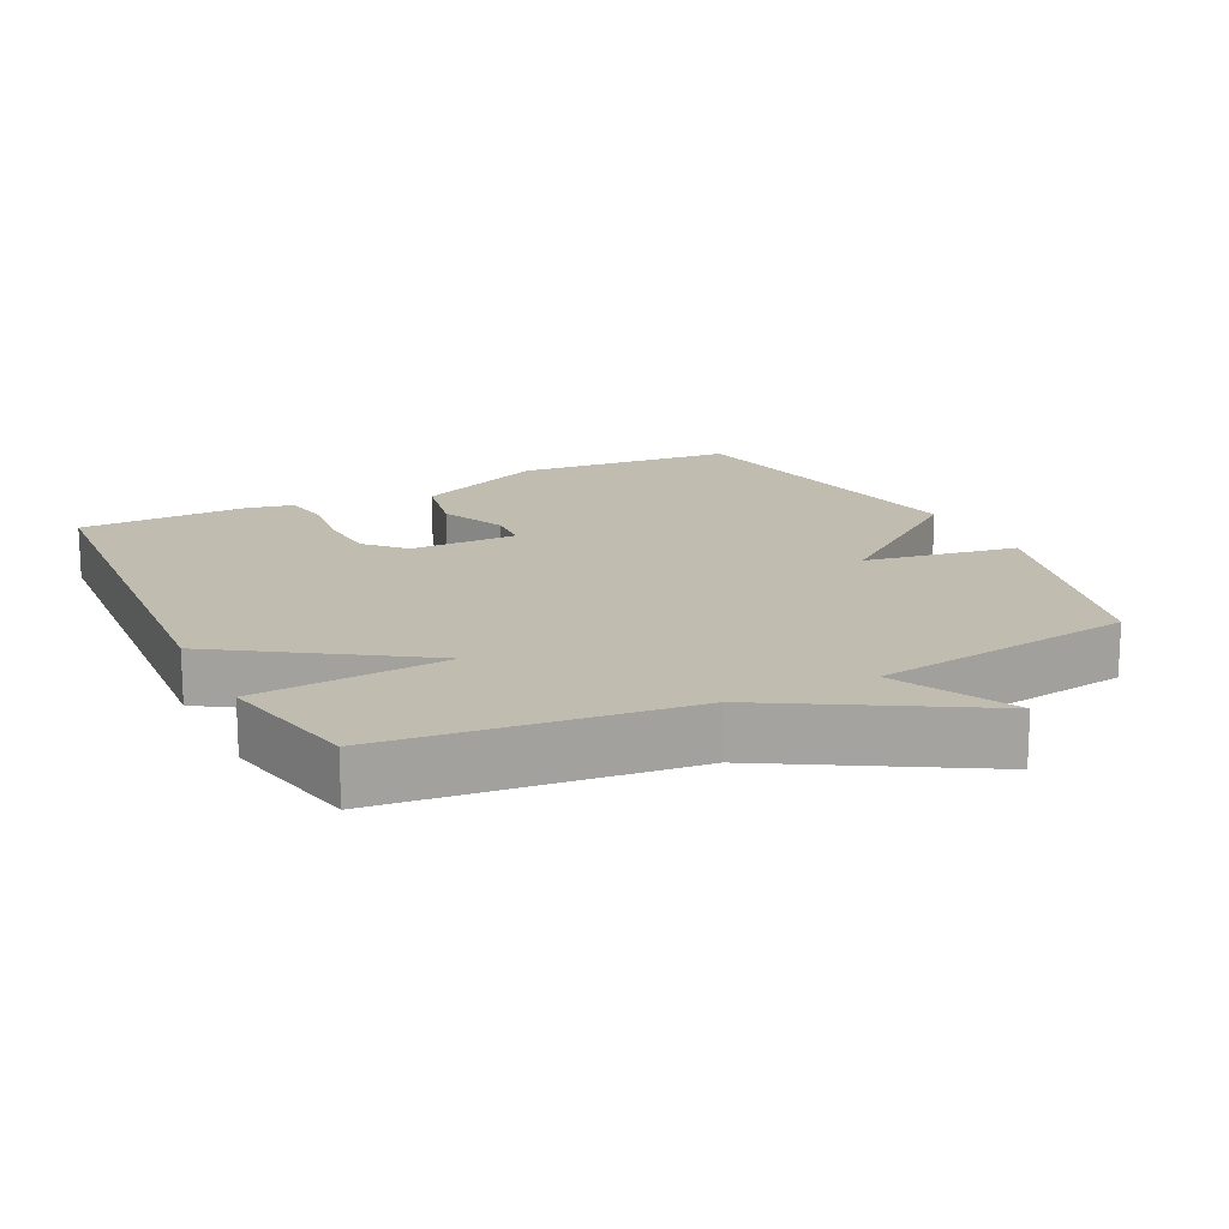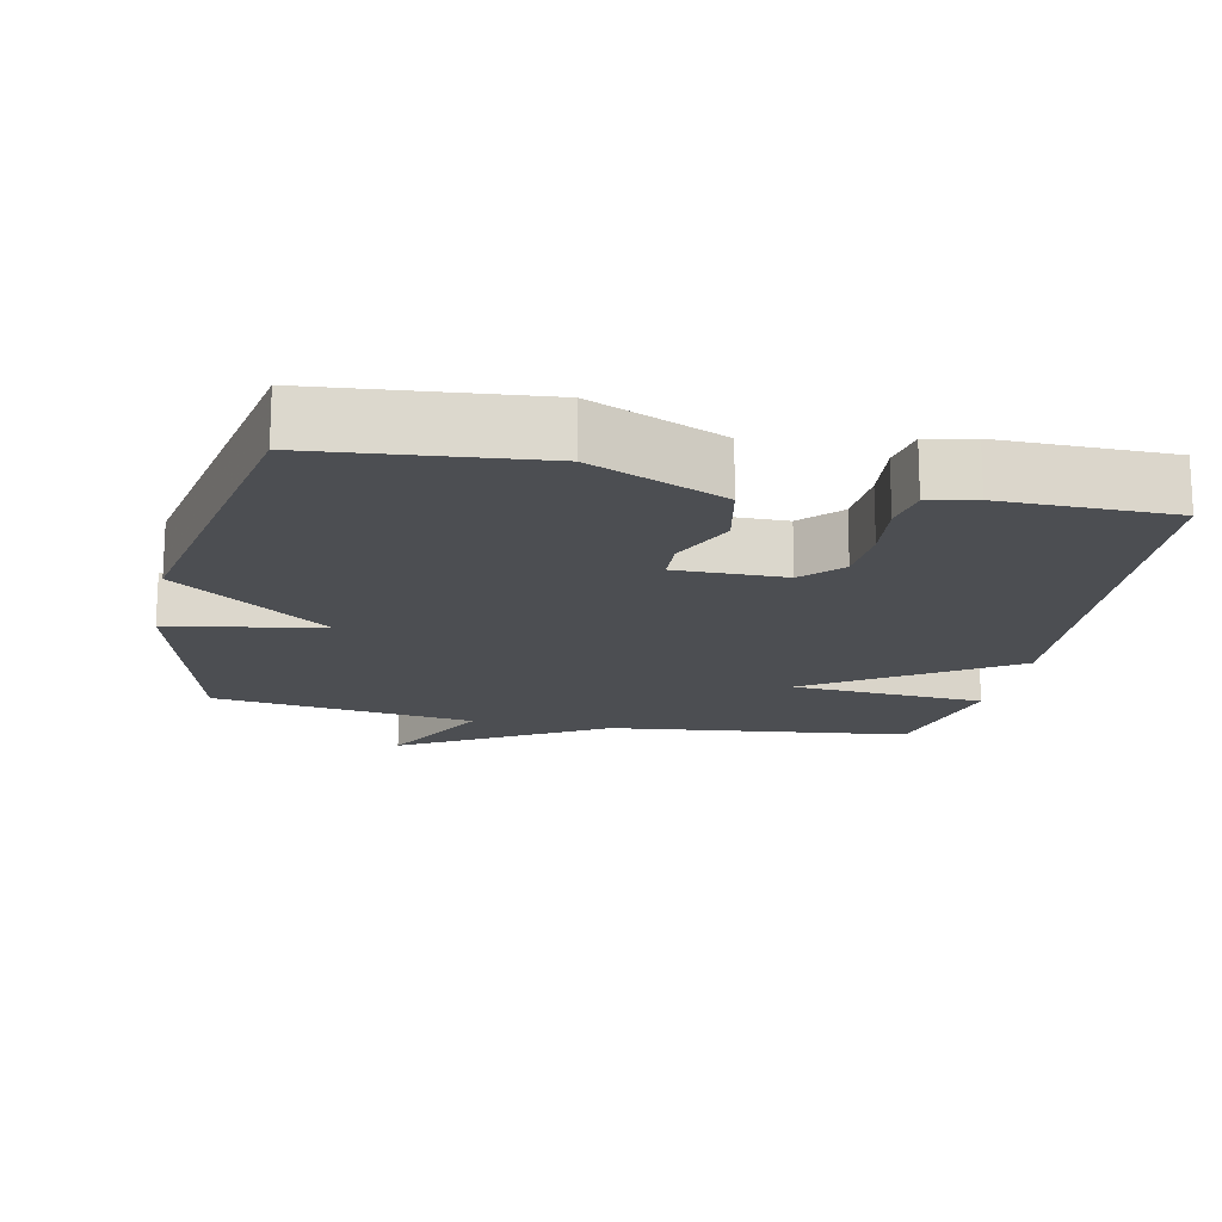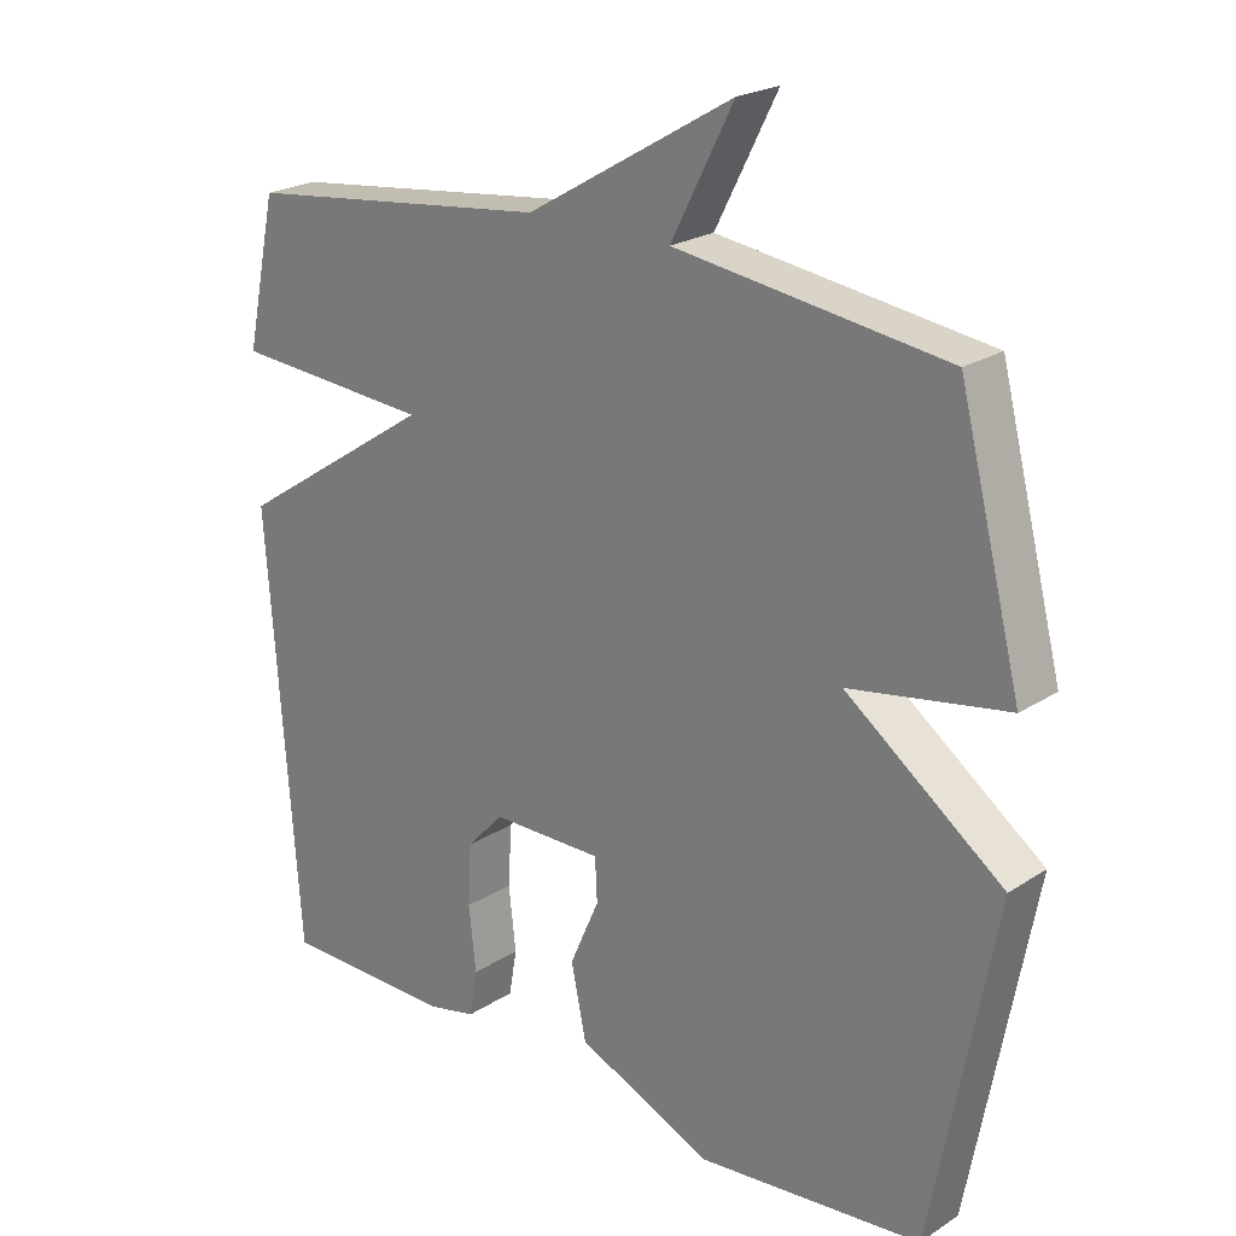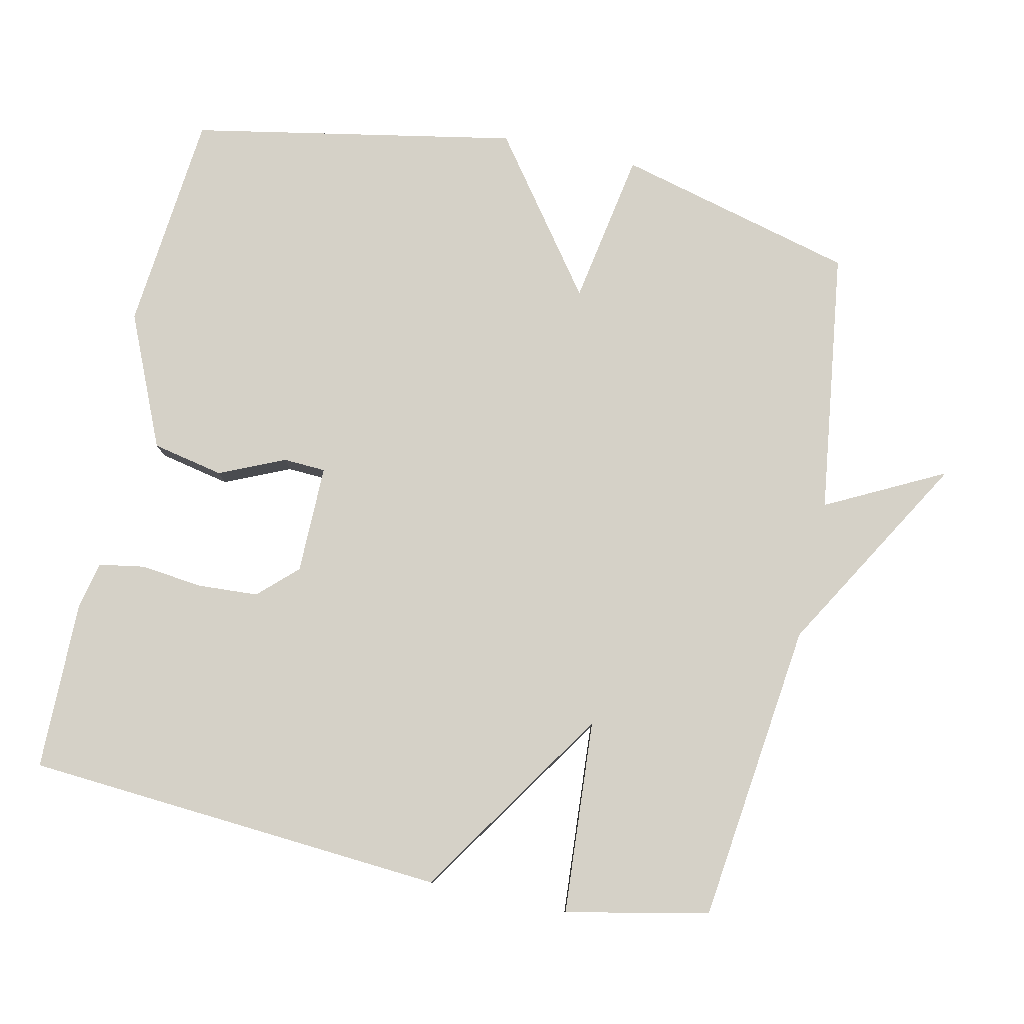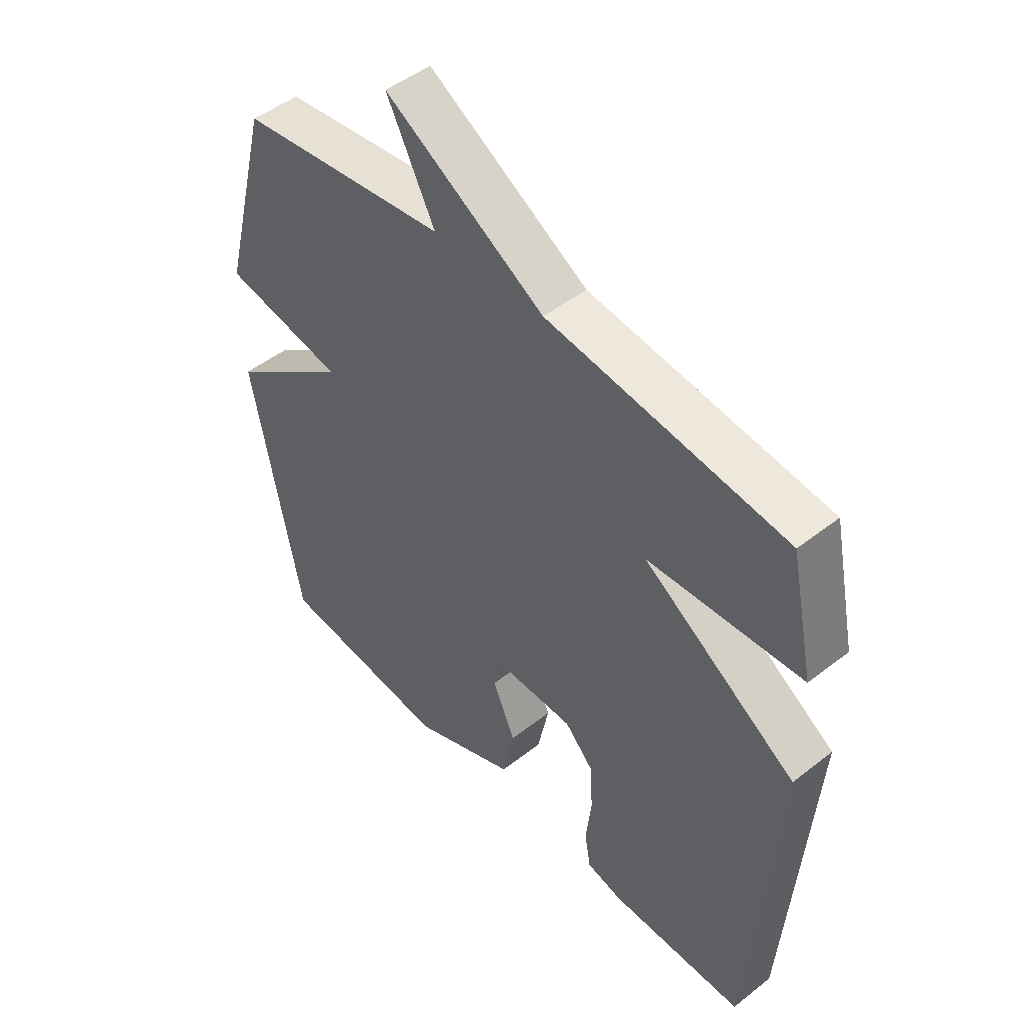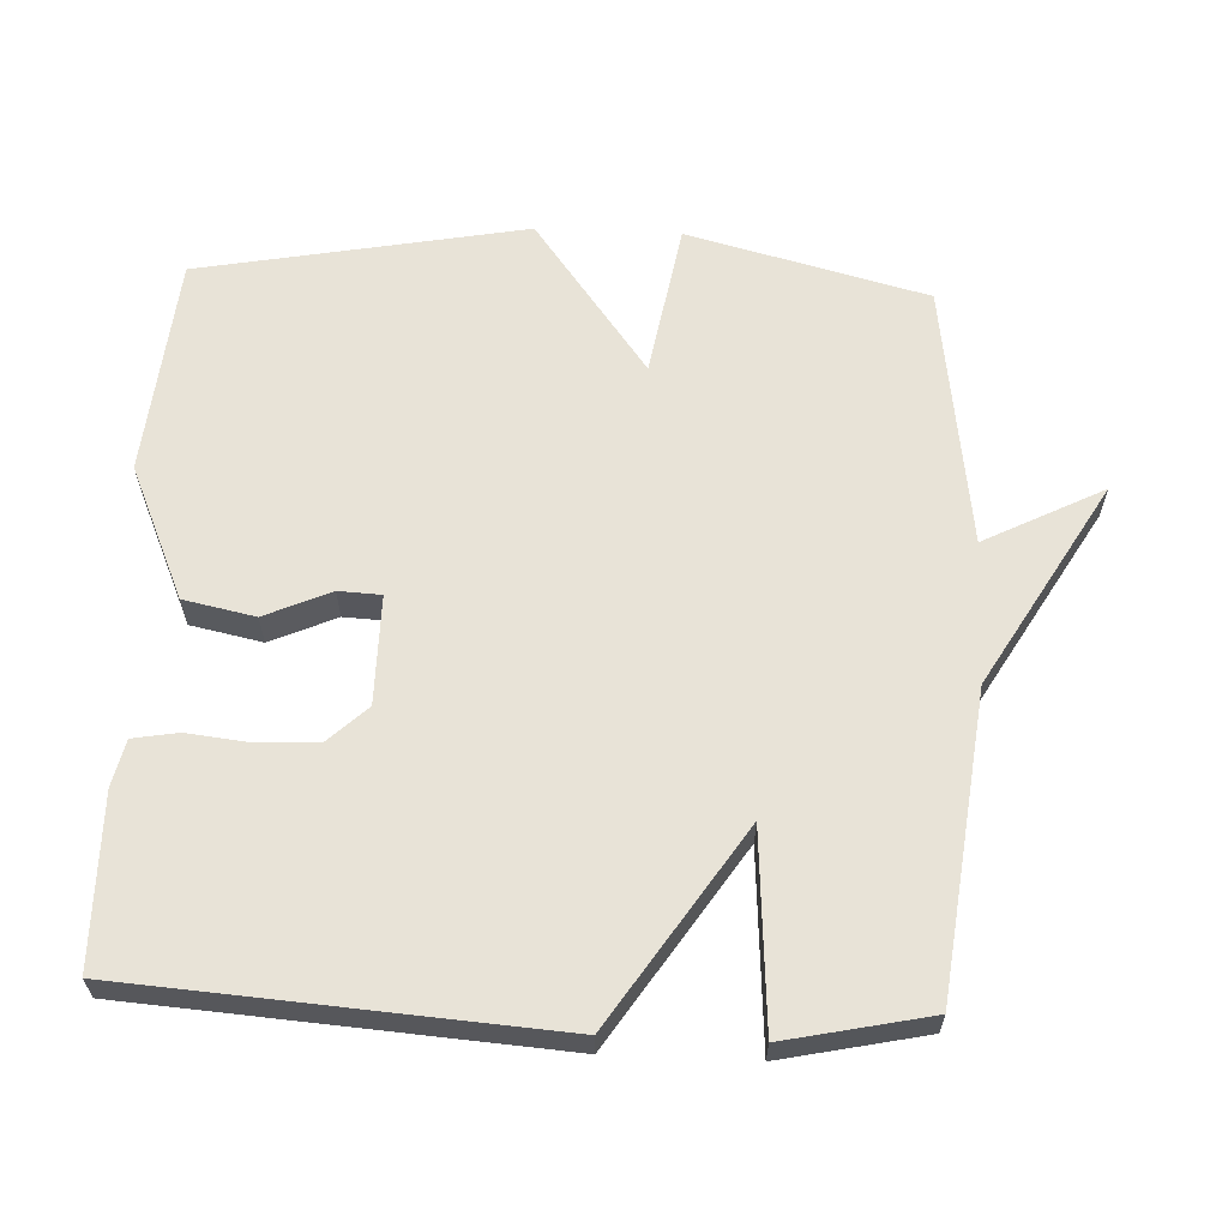
<metadata>
{"format":"obj","ext":"obj","renderer":"f3d","projection":"perspective","resolution":1024,"background":"white","views":[{"elev":16.6,"azim":-26.6,"up":"+Y"},{"elev":-16.8,"azim":168.1,"up":"+Y"},{"elev":22.6,"azim":42.3,"up":"+Z"},{"elev":79.7,"azim":-77.7,"up":"+Y"},{"elev":48.3,"azim":-131.2,"up":"+Z"},{"elev":62.3,"azim":-87.5,"up":"+Y"}]}
</metadata>
<code>
v -0.5 0.07 0.5
v -0.074 0.07 0.551
v 0.212 0.07 0.719
v 0.126 0.07 0.551
v 0.5 0.07 0.5
v 0.587 0.07 0.162
v 0.369 0.07 0.124
v 0.587 0.07 -0.038
v 0.5 0.07 -0.5
v 0.189 0.07 -0.53
v 0.001 0.07 -0.448
v -0.02 0.07 -0.347
v 0.021 0.07 -0.254
v 0.018 0.07 -0.194
v -0.136 0.07 -0.195
v -0.187 0.07 -0.249
v -0.192 0.07 -0.334
v -0.182 0.07 -0.423
v -0.193 0.07 -0.487
v -0.259 0.07 -0.502
v -0.5 0.07 -0.5
v -0.543 0.07 0.097
v -0.268 0.07 0.278
v -0.543 0.07 0.297
v -0.5 0 0.5
v -0.074 0 0.551
v 0.212 0 0.719
v 0.126 0 0.551
v 0.5 0 0.5
v 0.587 0 0.162
v 0.369 0 0.124
v 0.587 0 -0.038
v 0.5 0 -0.5
v 0.189 0 -0.53
v 0.001 0 -0.448
v -0.02 0 -0.347
v 0.021 0 -0.254
v 0.018 0 -0.194
v -0.136 0 -0.195
v -0.187 0 -0.249
v -0.192 0 -0.334
v -0.182 0 -0.423
v -0.193 0 -0.487
v -0.259 0 -0.502
v -0.5 0 -0.5
v -0.543 0 0.097
v -0.268 0 0.278
v -0.543 0 0.297
f 23 24 1 2
f 21 22 23
f 20 21 23
f 19 20 23
f 18 19 23
f 17 18 23
f 16 17 23
f 15 16 23 2
f 14 15 2
f 11 12 13
f 10 11 13
f 9 10 13
f 8 9 13
f 7 8 13
f 7 13 14
f 4 5 6 7
f 4 7 14 2
f 2 3 4
f 26 25 48 47
f 47 46 45
f 47 45 44
f 47 44 43
f 47 43 42
f 47 42 41
f 47 41 40
f 26 47 40 39
f 26 39 38
f 37 36 35
f 37 35 34
f 37 34 33
f 37 33 32
f 37 32 31
f 38 37 31
f 31 30 29 28
f 26 38 31 28
f 28 27 26
f 1 25 26 2
f 2 26 27 3
f 3 27 28 4
f 4 28 29 5
f 5 29 30 6
f 6 30 31 7
f 7 31 32 8
f 8 32 33 9
f 9 33 34 10
f 10 34 35 11
f 11 35 36 12
f 12 36 37 13
f 13 37 38 14
f 14 38 39 15
f 15 39 40 16
f 16 40 41 17
f 17 41 42 18
f 18 42 43 19
f 19 43 44 20
f 20 44 45 21
f 21 45 46 22
f 22 46 47 23
f 23 47 48 24
f 24 48 25 1

</code>
